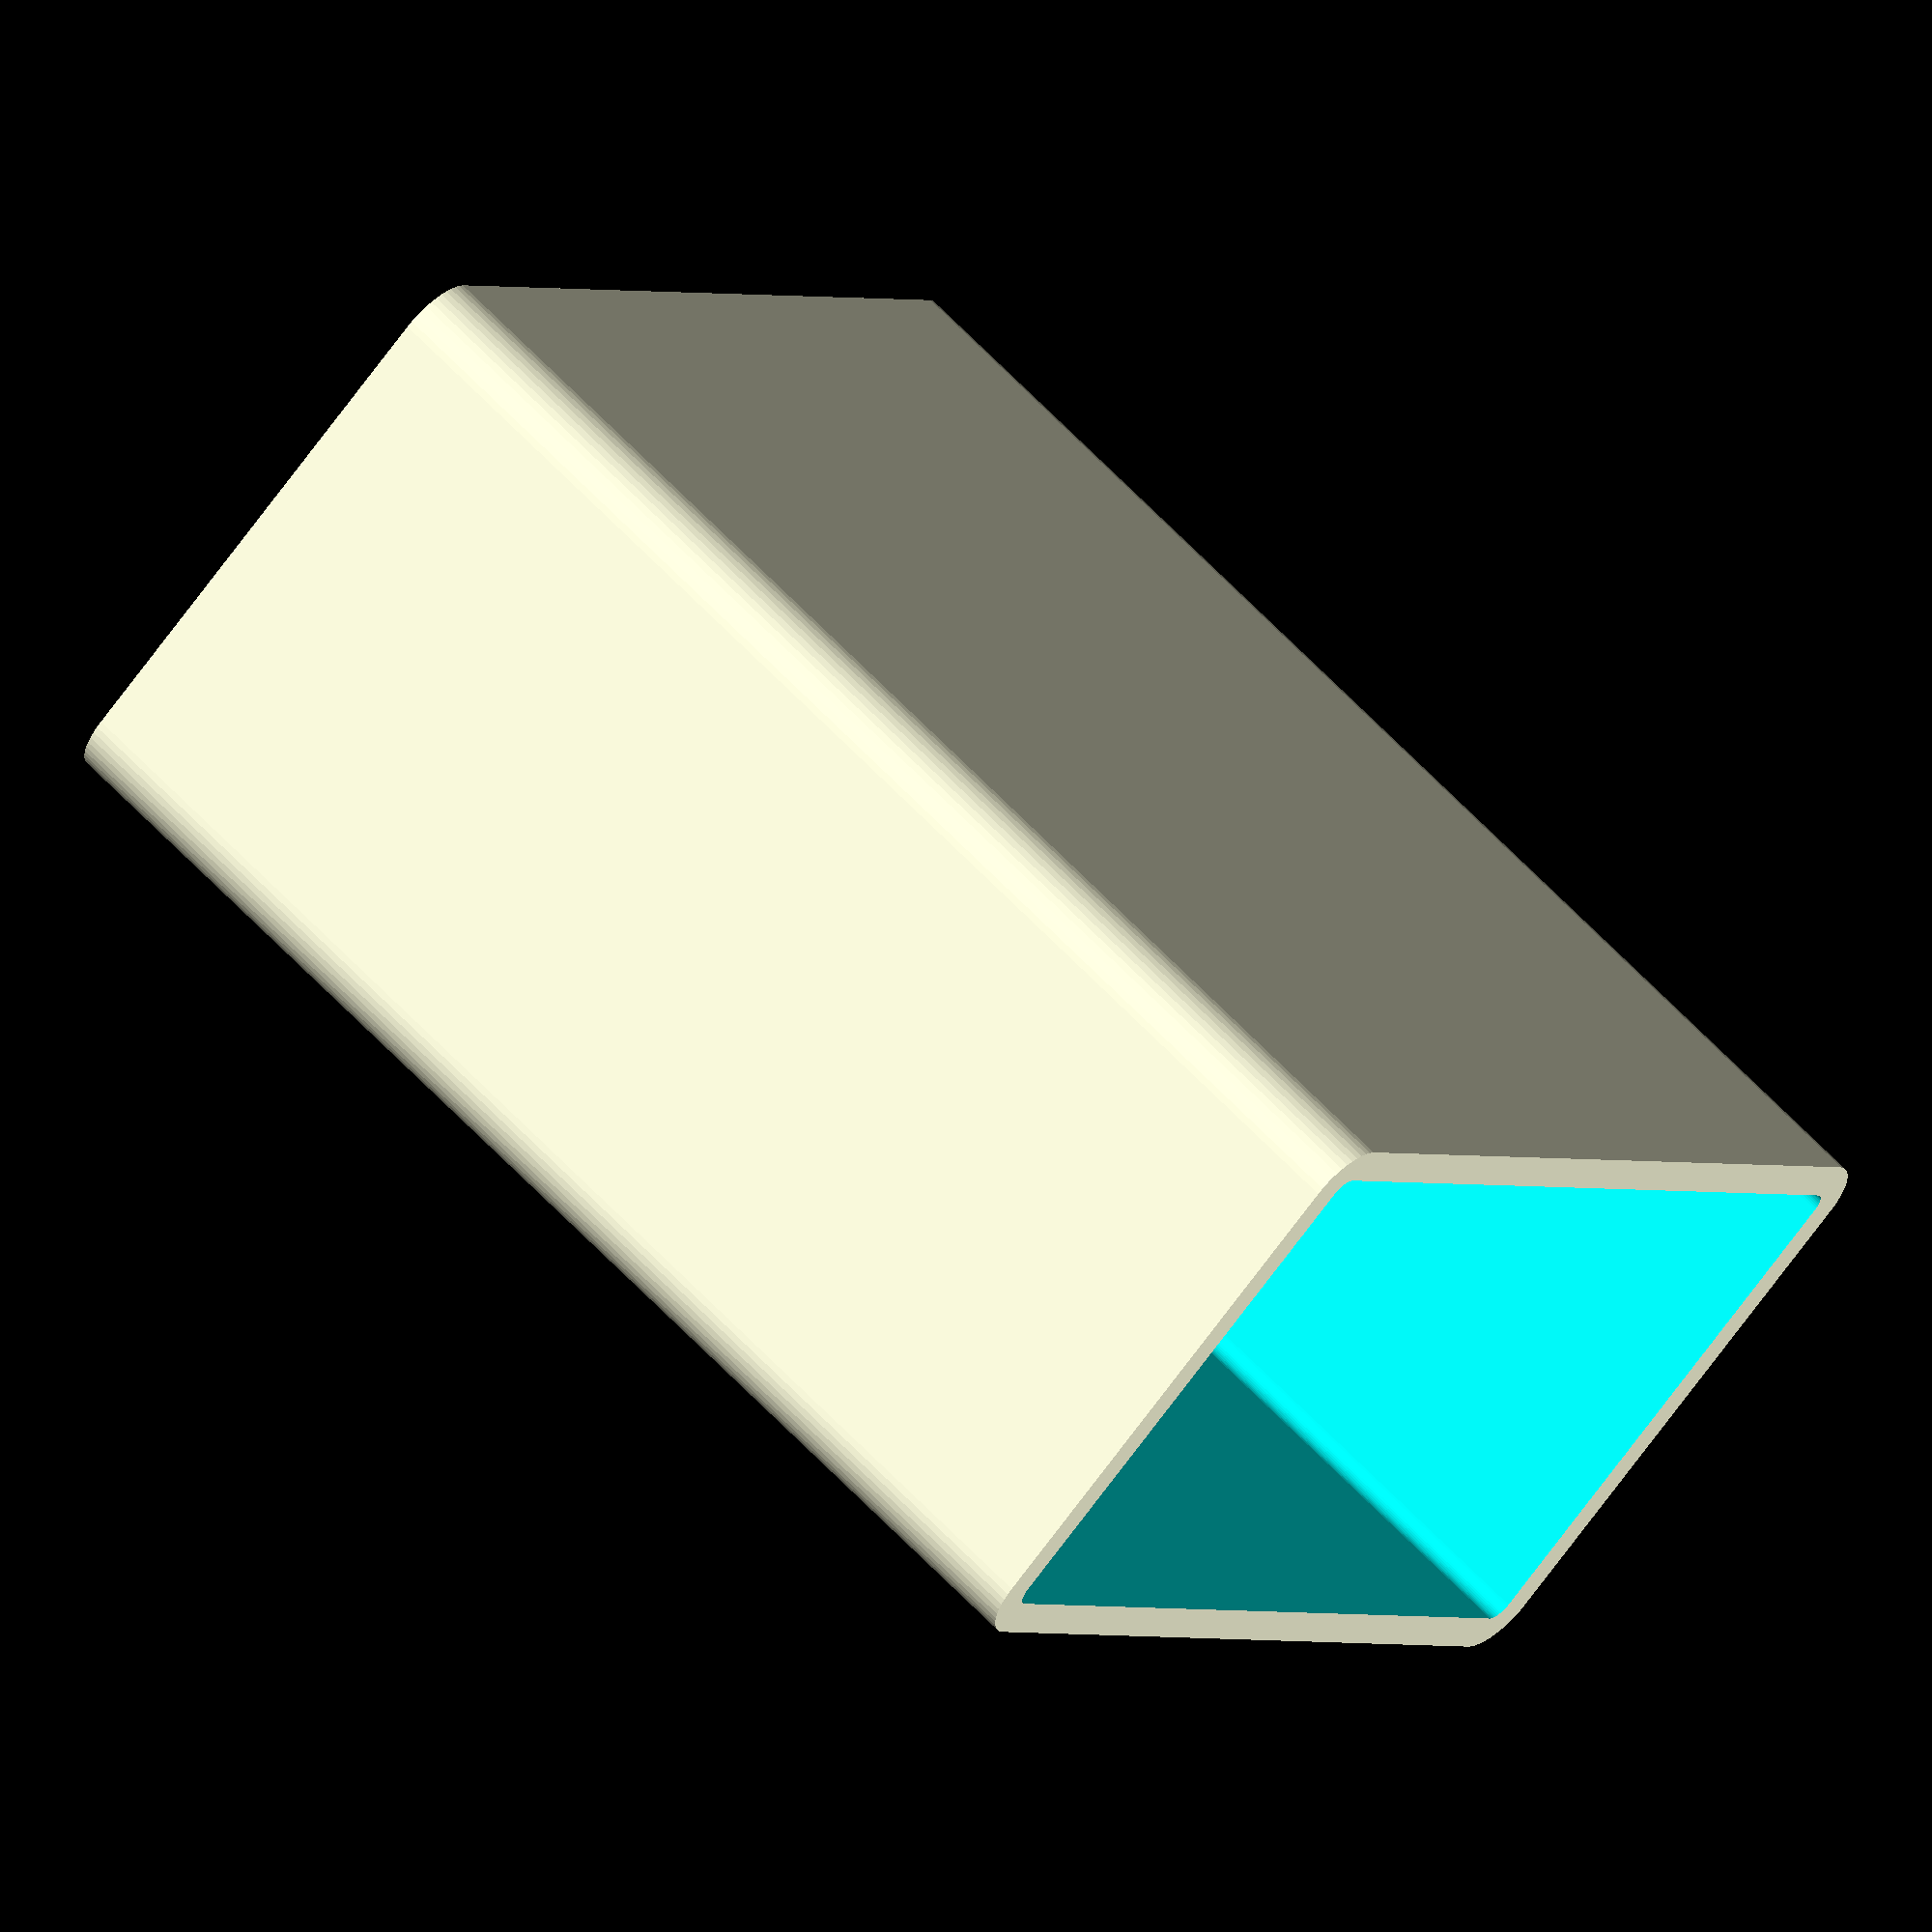
<openscad>
// Simple Cover for the Iridium Beacon without USB opening

$fn=50; // fragments
wall = 2.0; // wall thickness
end_wall = 3.0; // end wall thickness
internal_width = 60.0; // internal width (X) of the cover
internal_depth = 30.0; // internal depth (Y) of the cover
internal_height = 68.0; // internal height (Z) of the cover
lid_insert = 1.0; // extra height for the lid insert

internal_corner_radius = 1.0; // radius of the internal corner cylinder

support_x_offset = -4.0; // x offset of the support w.r.t. the X center of the void
support_width = 2.0; // x width of the support
support_depth = 1.0; // 1.5; // y depth of the support
support_height = 55.0; // z height of the support

usb_r = 4.0; // radius of the opening for the USB connector
usb_width = 14.0; // total width of the opening for the USB
usb_height = 2.0; // depth of the opening for the USB connector
usb_x_offset = 4.05; // X offset of the USB connector
usb_y_offset = 3.6; // y offset of the USB connector

height = internal_height + end_wall + lid_insert; // cover external height (Z)
width = internal_width + (2 * wall); // cover external width (X)
depth = internal_depth + (2 * wall); // cover external depth (Y)

external_corner_radius = internal_corner_radius + wall; // external corner radius

module cover()
{
    translate([external_corner_radius, external_corner_radius, 0])
        minkowski() {
            cube([(width - (2 * external_corner_radius)), (depth - (2 * external_corner_radius)), (height / 2)]);
            cylinder(h=(height / 2), r=external_corner_radius);
        }
}

module void()
// Void will be higher than required to avoid zero thickness skin across opening
{
    translate([external_corner_radius, external_corner_radius, end_wall])
        minkowski() {
            cube([(internal_width - (2 * internal_corner_radius)), (internal_depth - (2 * internal_corner_radius)), (height / 2)]);
            cylinder(h=(height / 2), r=internal_corner_radius);
        }
}

module usb_opening_end_1()
// Cylinder is taller than it needs to be to avoid zero thickness skins
{
    translate([((usb_width / 2) - usb_r),0,(end_wall - usb_height)]) {
        cylinder(h=end_wall,r=usb_r);
    }
}

module usb_opening_end_2()
// Cylinder is taller than it needs to be to avoid zero thickness skins
{
    translate([(0-((usb_width / 2) - usb_r)),0,(end_wall - usb_height)]) {
        cylinder(h=end_wall,r=usb_r);
    }
}

module usb_opening_mid()
// Cube is taller than it needs to be to avoid zero thickness skins
{
    translate([(-0.5 * (usb_width - (2 * usb_r))), (-0.5 * (2 * usb_r)), (end_wall - usb_height)]) {
        cube([(usb_width - (2 * usb_r)), (2 * usb_r), end_wall]);
    }
}

module usb()
{
    translate([((width / 2) + usb_x_offset), ((depth / 2) - usb_y_offset), 0]) {
        union() {
            usb_opening_end_1();
            usb_opening_end_2();
            usb_opening_mid();
        }
    }
}

module support()
{
    translate([((width / 2) + support_x_offset - (support_width / 2)),wall, 0]) {
        cube([support_width, support_depth, (support_height + end_wall)]);
    }
}

module finished_cover()
{
    union() {
        difference() {
            cover();
            void();
            usb();
        }
        support();
    }
}

finished_cover();


</openscad>
<views>
elev=297.4 azim=233.8 roll=317.0 proj=o view=solid
</views>
